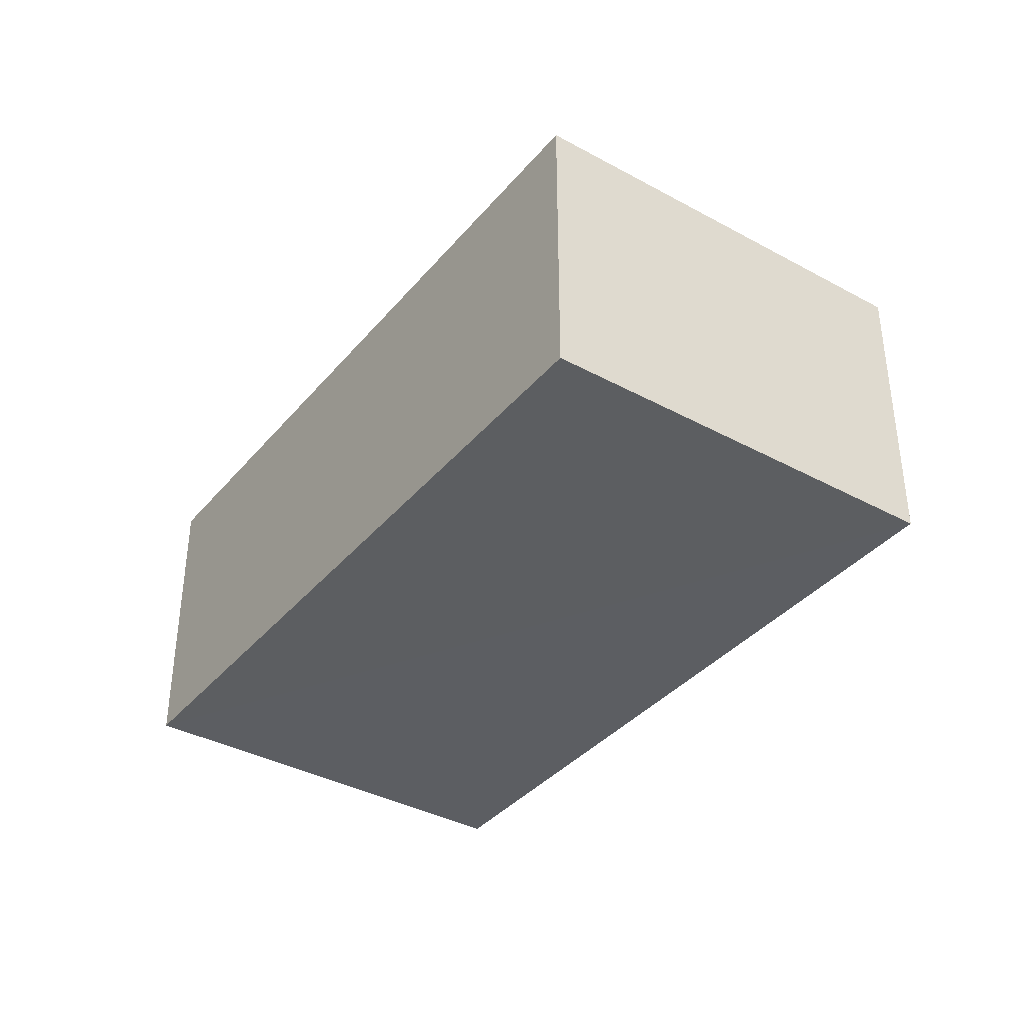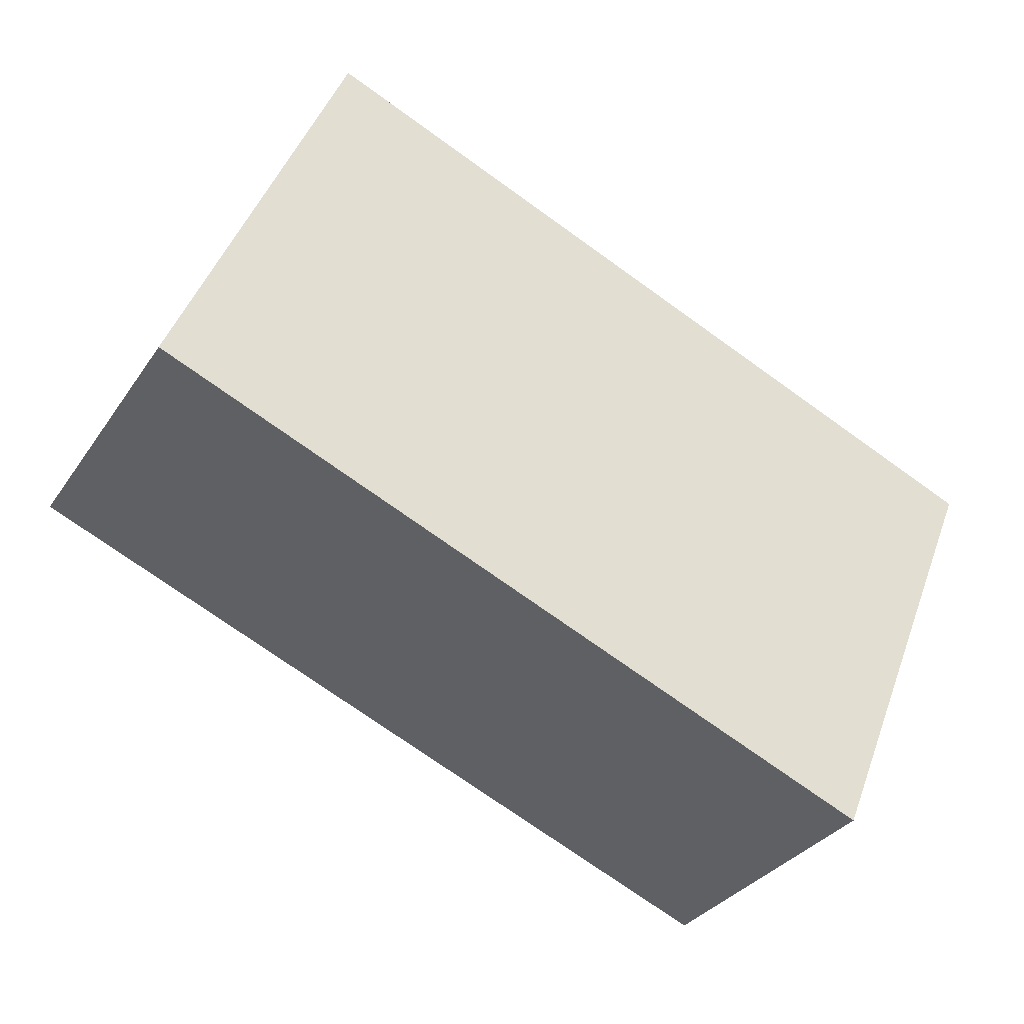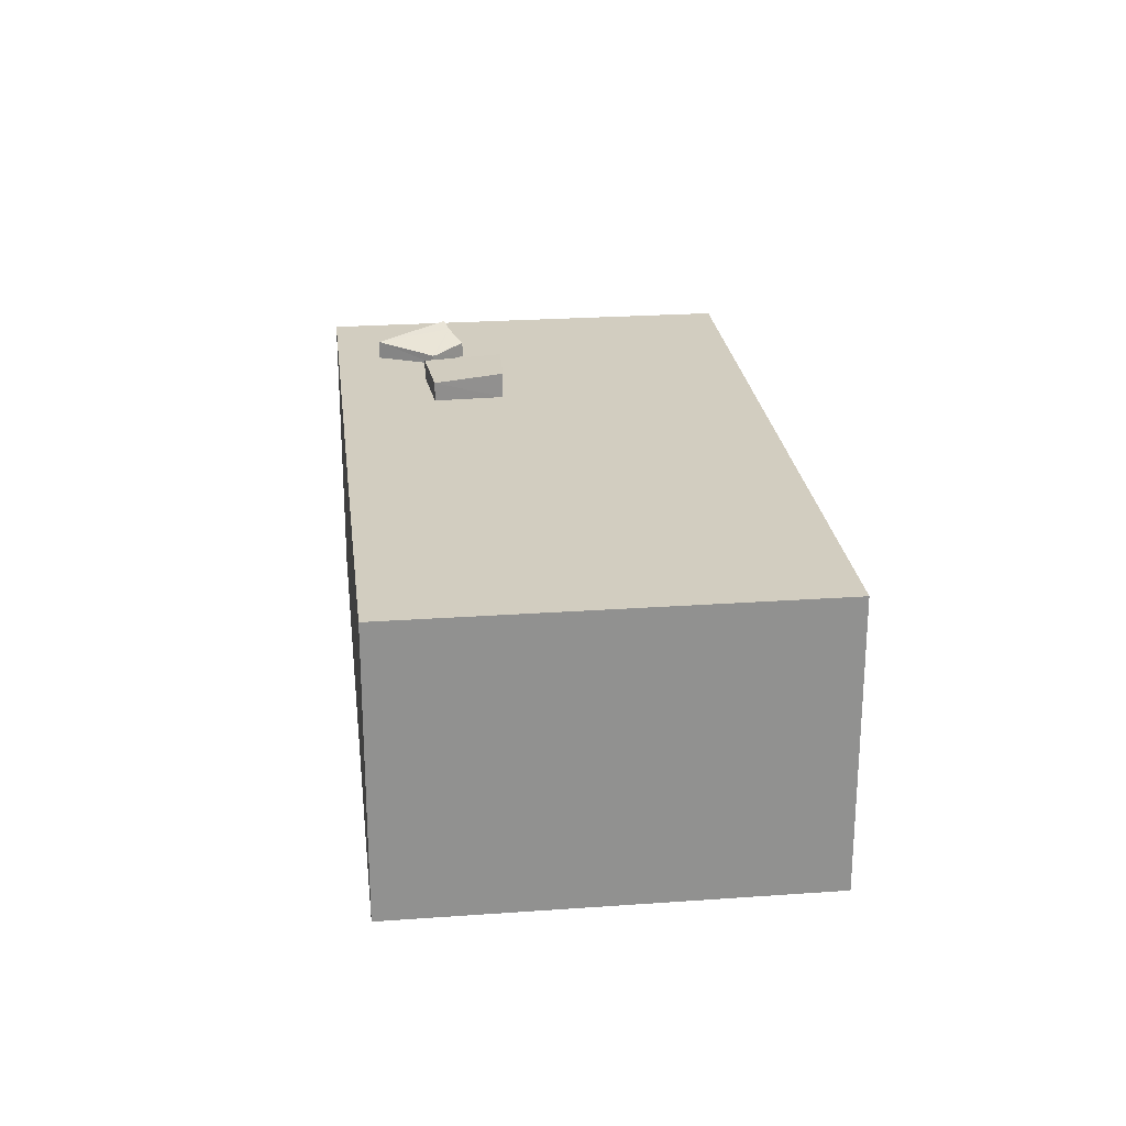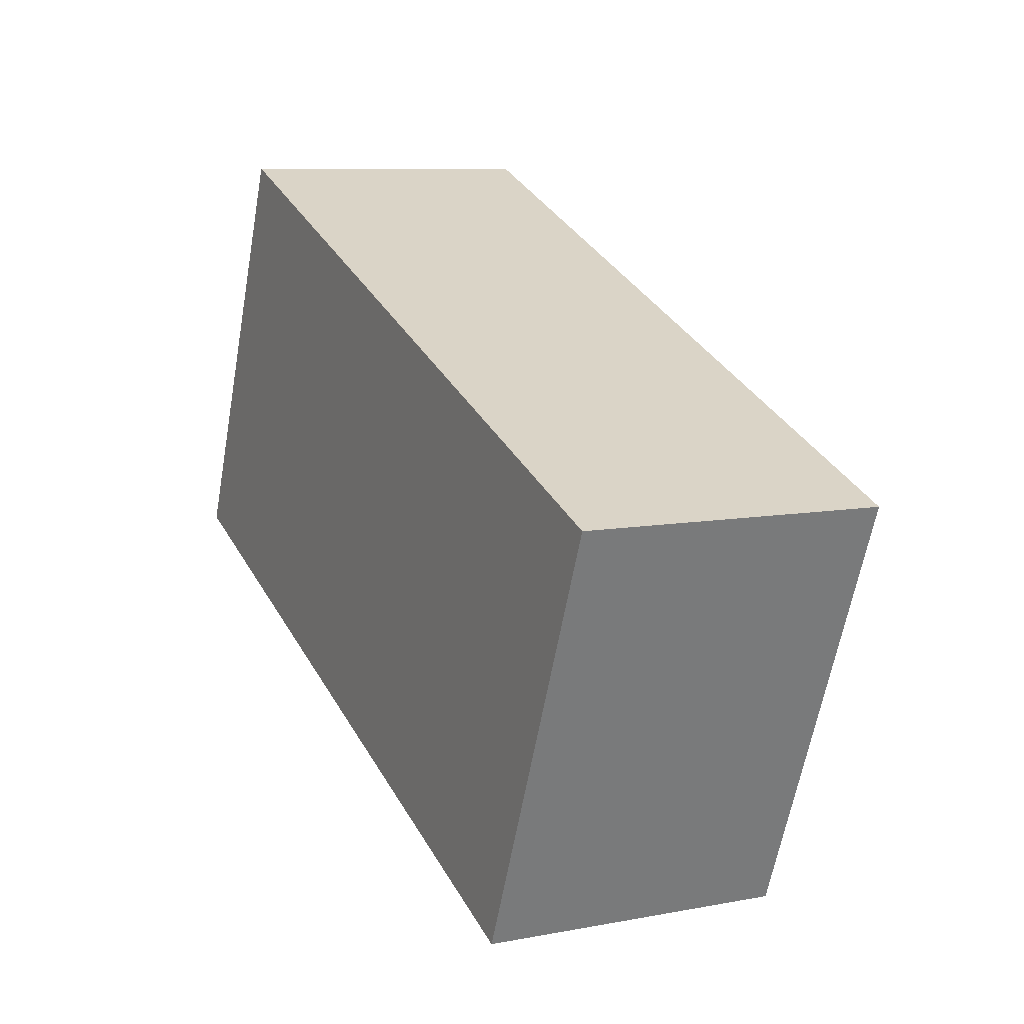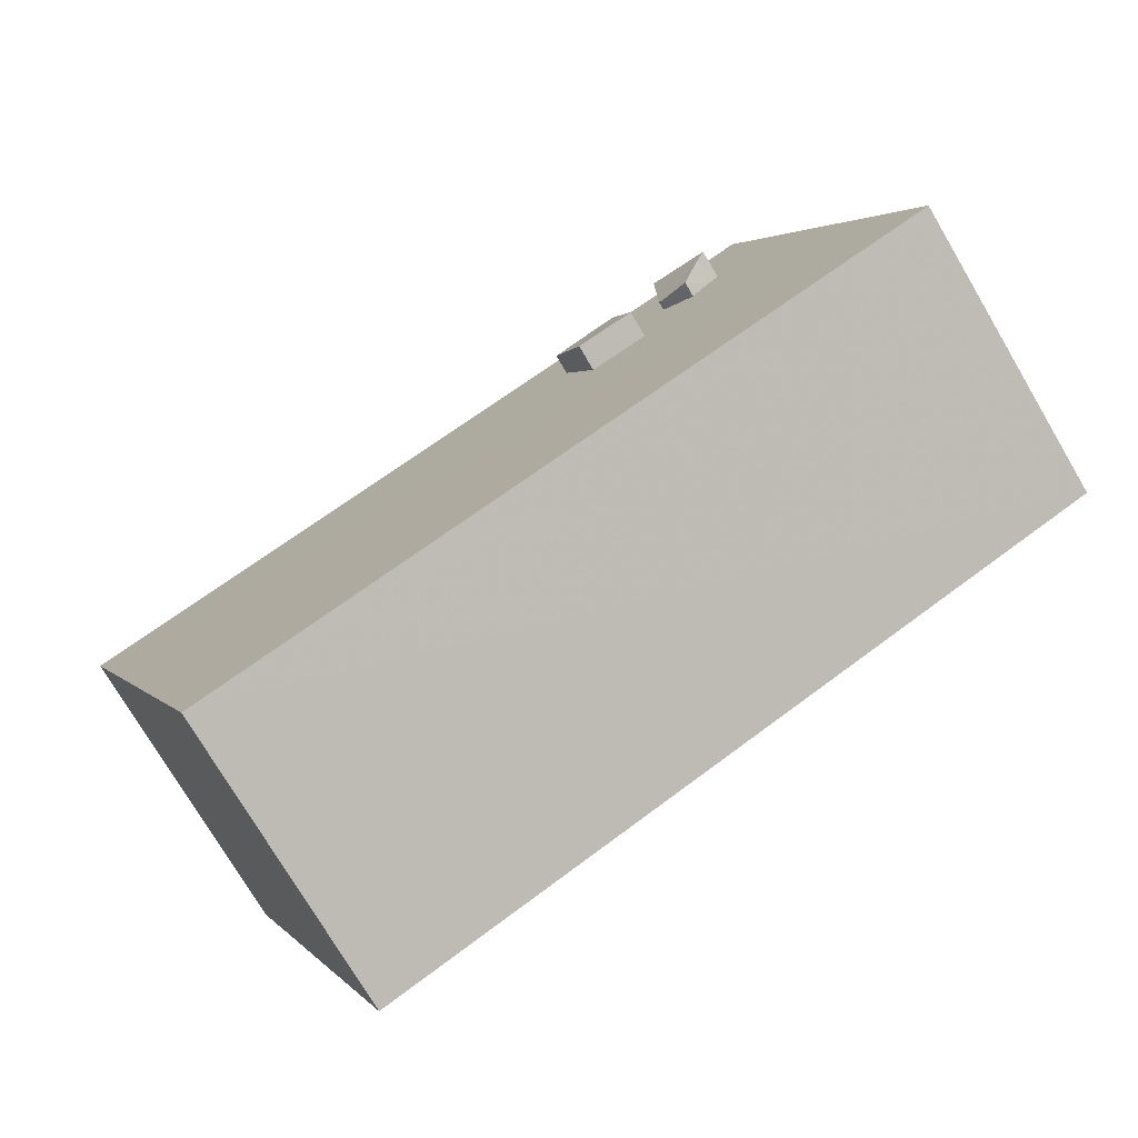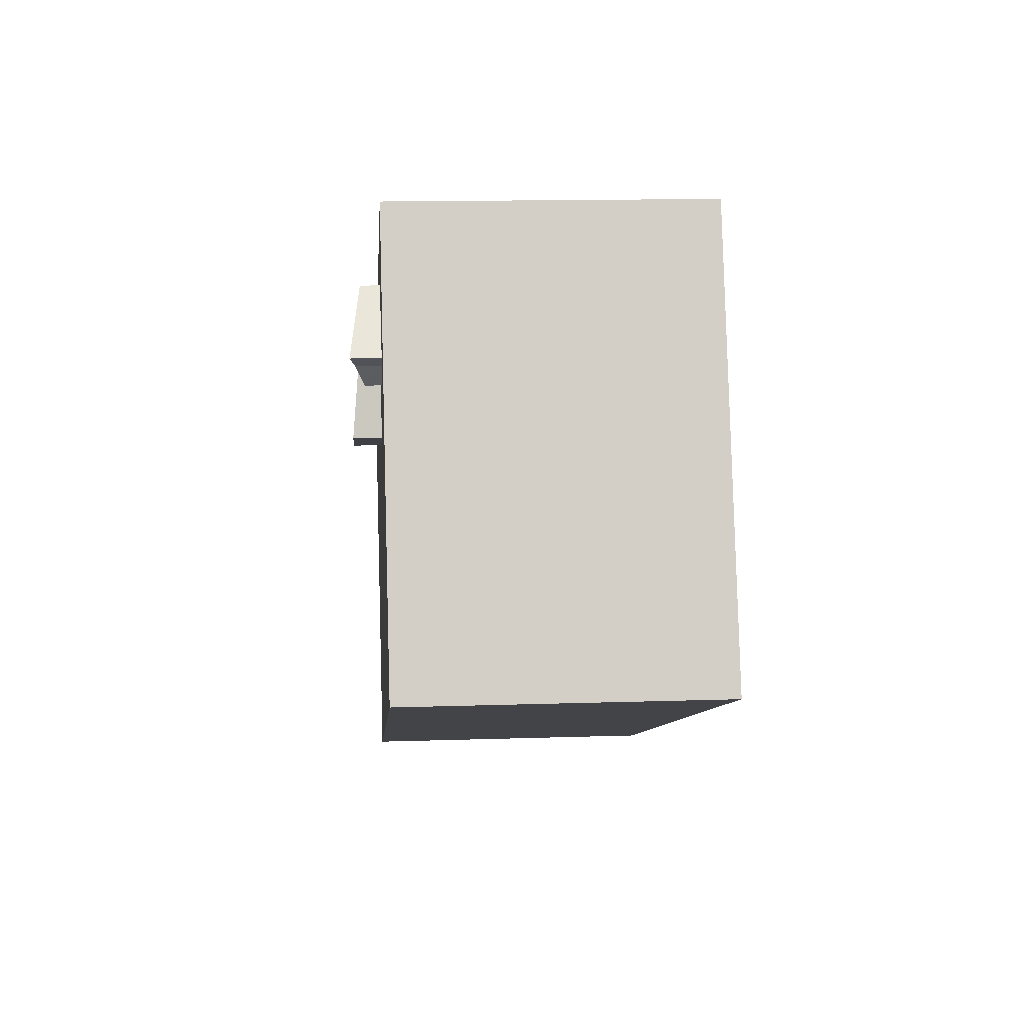
<metadata>
{"format":"obj","ext":"obj","renderer":"f3d","projection":"perspective","resolution":1024,"background":"white","views":[{"elev":-37.4,"azim":-102.5,"up":"+Z"},{"elev":-32.4,"azim":151.5,"up":"+Y"},{"elev":24.6,"azim":-74.3,"up":"+Z"},{"elev":8.4,"azim":-117.2,"up":"+Y"},{"elev":-75.3,"azim":30.6,"up":"+Y"},{"elev":14.4,"azim":85.9,"up":"+Y"}]}
</metadata>
<code>
v 8.505e+04 4.463e+05 0.078
v 8.506e+04 4.463e+05 0.078
v 8.503e+04 4.463e+05 0.078
v 8.502e+04 4.463e+05 0.078
v 8.503e+04 4.463e+05 13.26
v 8.506e+04 4.463e+05 13.27
v 8.505e+04 4.463e+05 13.27
v 8.502e+04 4.463e+05 13.26
v 8.504e+04 4.463e+05 14.42
v 8.504e+04 4.463e+05 13.27
v 8.505e+04 4.463e+05 13.27
v 8.505e+04 4.463e+05 14.46
v 8.505e+04 4.463e+05 13.27
v 8.505e+04 4.463e+05 14.14
v 8.505e+04 4.463e+05 13.67
v 8.505e+04 4.463e+05 13.27
v 8.505e+04 4.463e+05 13.27
v 8.505e+04 4.463e+05 13.95
v 8.505e+04 4.463e+05 13.66
v 8.505e+04 4.463e+05 13.27
v 8.504e+04 4.463e+05 13.27
v 8.504e+04 4.463e+05 14.14
v 8.505e+04 4.463e+05 14.08
v 8.505e+04 4.463e+05 13.27
v 8.505e+04 4.463e+05 14.54
v 8.505e+04 4.463e+05 13.27
v 8.505e+04 4.463e+05 13.27
v 8.505e+04 4.463e+05 14.33
f 1 2 3 4
f 5 3 2 6
f 7 1 4 8
f 8 4 3 5
f 6 2 1 7
f 9 10 11 12
f 12 11 13 14
f 15 16 17 18
f 19 20 16 15
f 14 13 21 22
f 23 24 20 19
f 22 21 10 9
f 25 26 24 23
f 18 17 27 28
f 28 27 26 25
f 6 7 8 5
f 22 9 12 14
f 28 25 23 19 15 18

</code>
